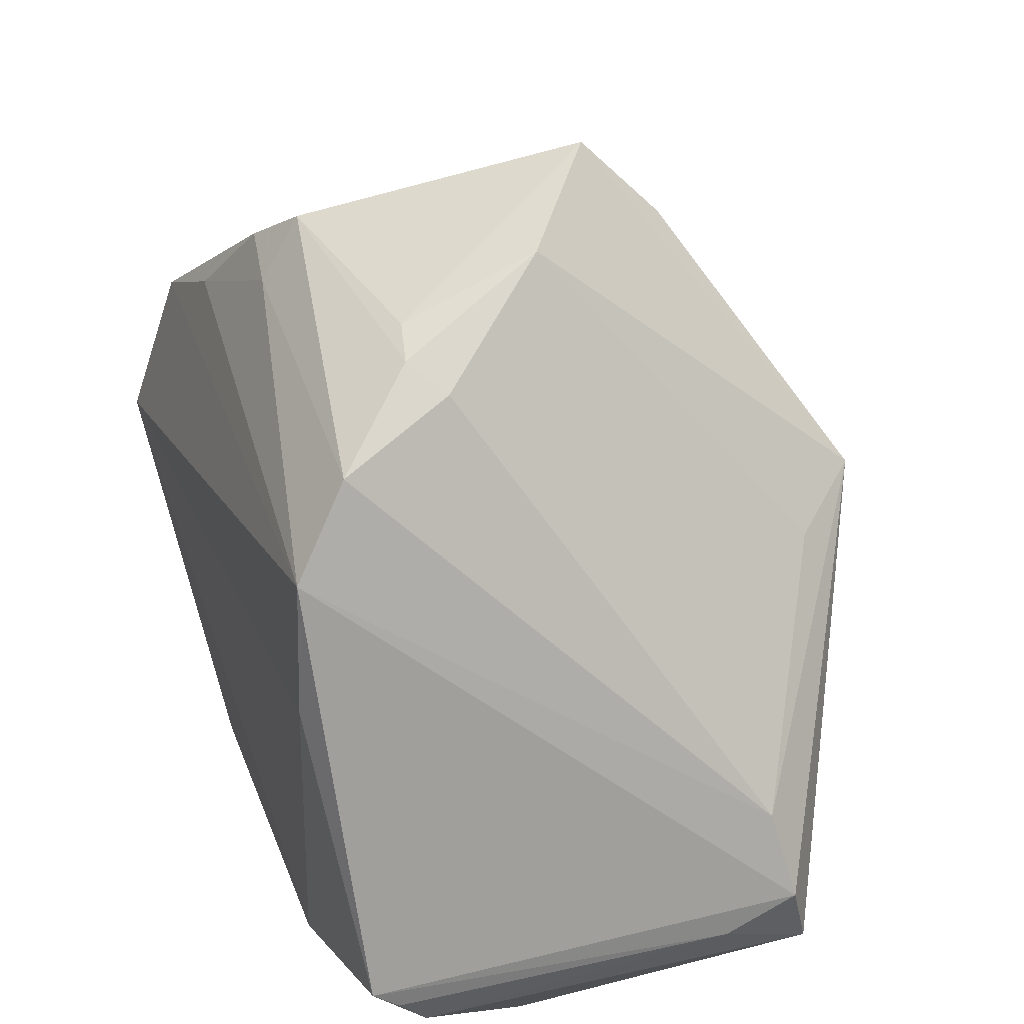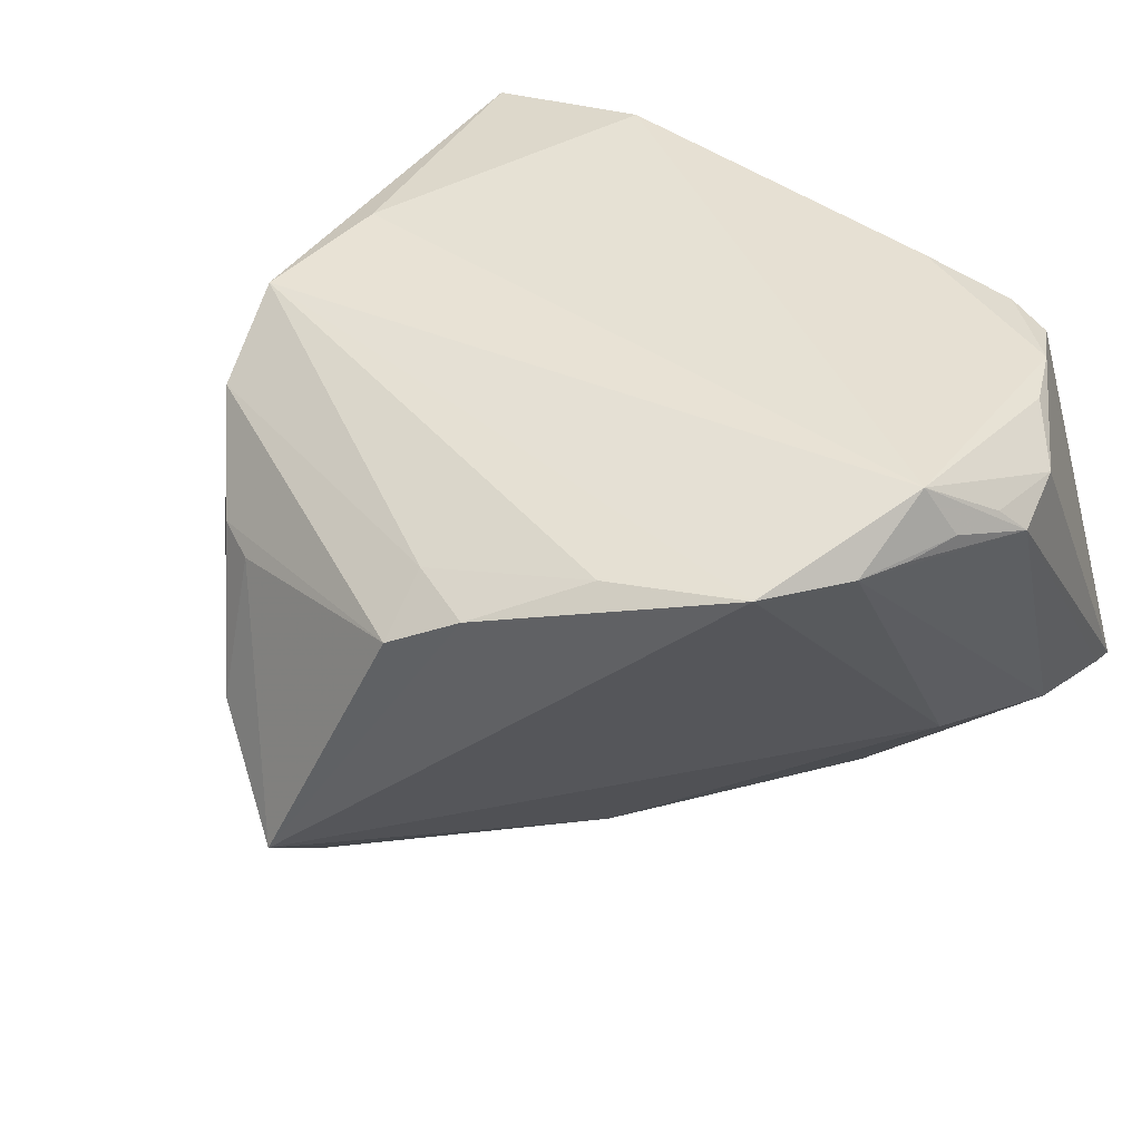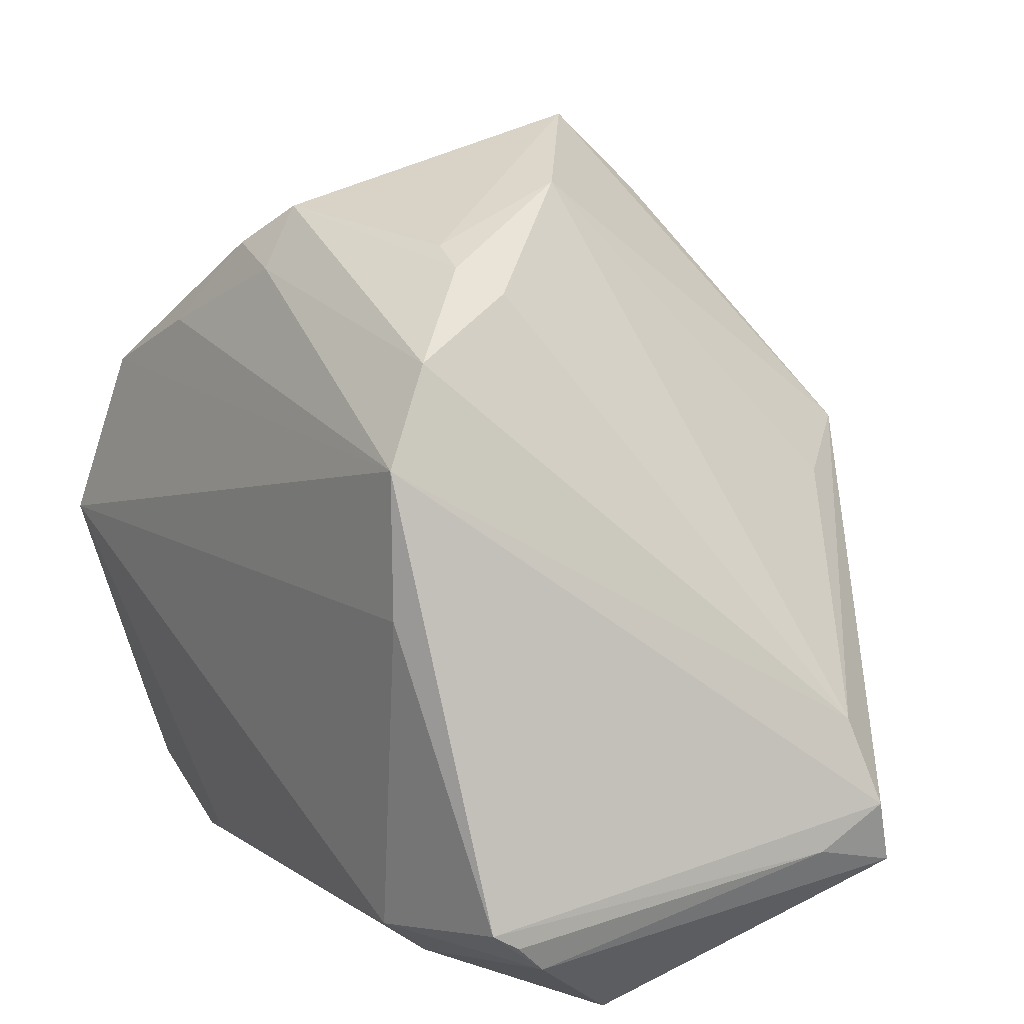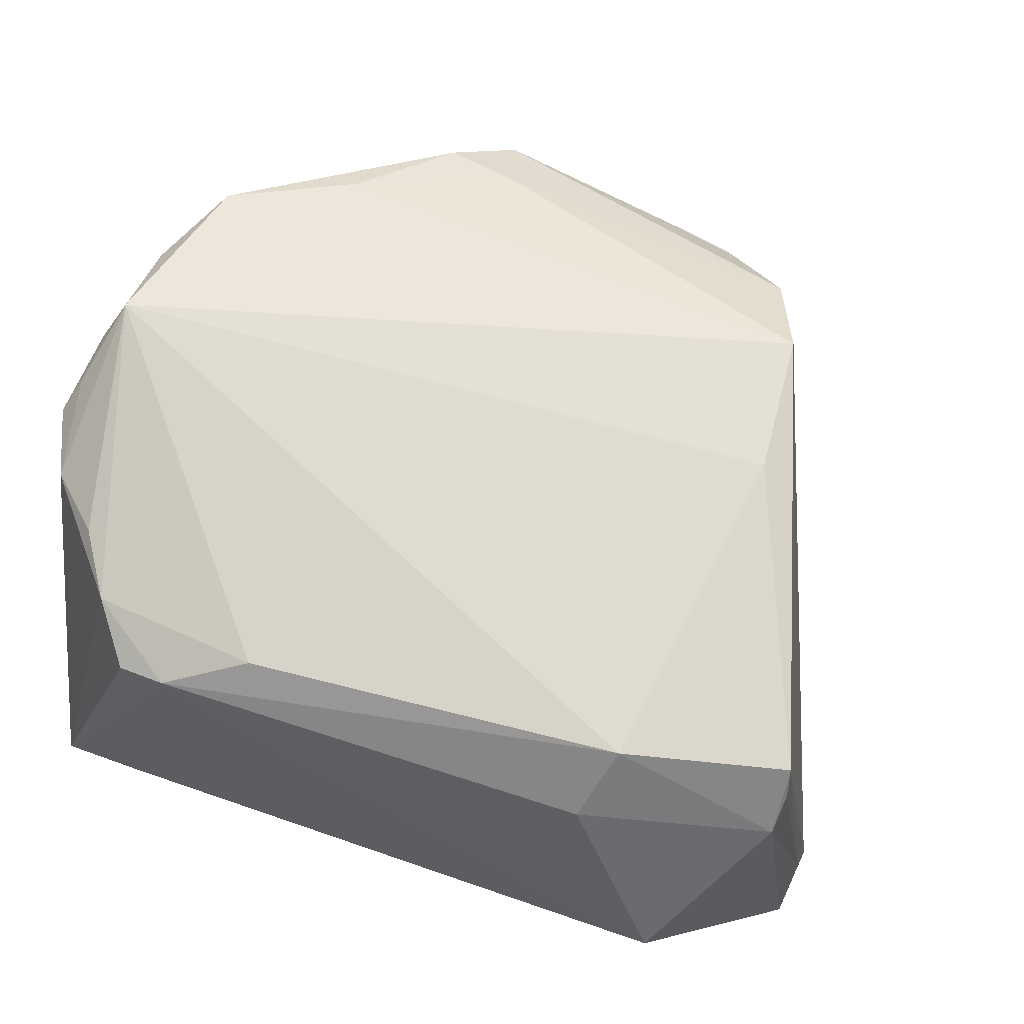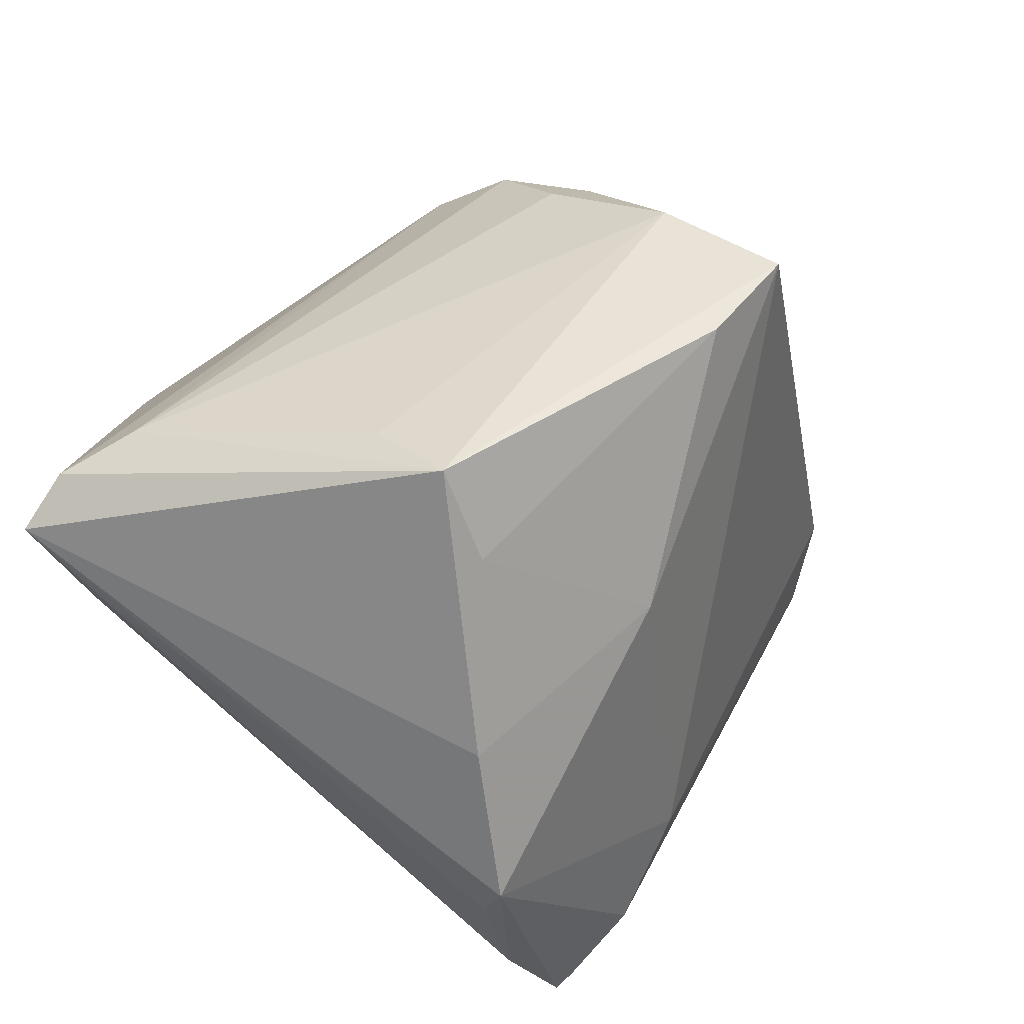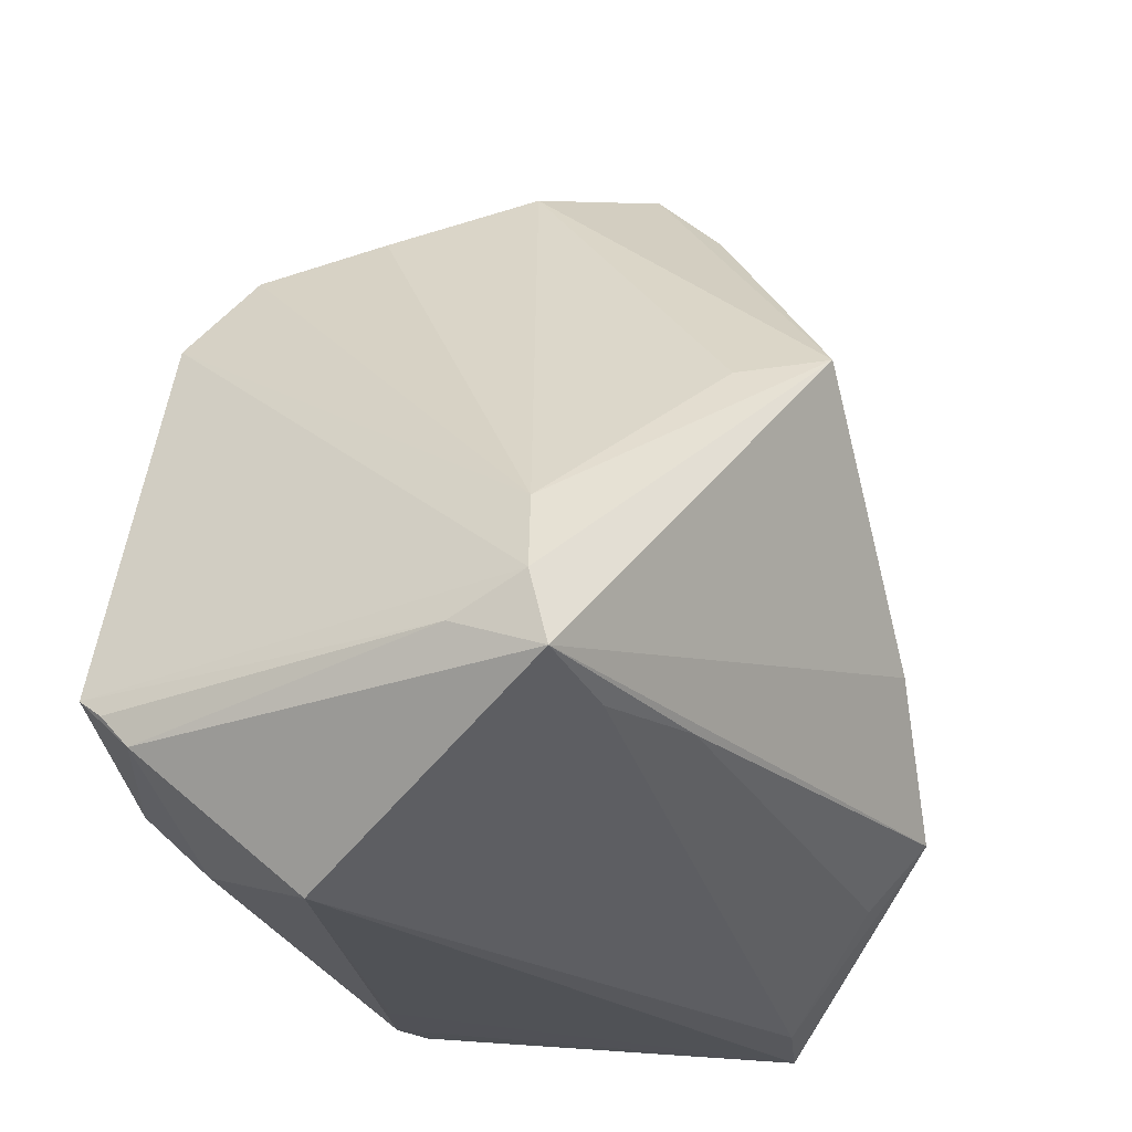
<metadata>
{"format":"obj","ext":"obj","renderer":"f3d","projection":"perspective","resolution":1024,"background":"white","views":[{"elev":38.6,"azim":69.0,"up":"+Y"},{"elev":39.3,"azim":-131.3,"up":"+Z"},{"elev":20.1,"azim":54.6,"up":"+Y"},{"elev":70.2,"azim":22.2,"up":"+Z"},{"elev":-69.5,"azim":143.6,"up":"+Z"},{"elev":-24.2,"azim":111.1,"up":"+Y"}]}
</metadata>
<code>
v -0.003848 0.03943 -0.008459
v -0.01273 0.03183 0.01724
v 0.02088 -0.02657 -0.01909
v 0.01996 -0.03323 0.02447
v 0.02015 0.005727 -0.02284
v -0.01115 0.02646 0.02153
v -0.01781 0.02758 0.02033
v 0.04194 -0.01976 -0.01316
v 0.006789 0.03556 0.0001871
v -0.01883 -0.03034 -0.02234
v -0.03566 -0.03707 -0.009566
v 0.01547 0.02828 0.01192
v -0.005754 -0.01334 -0.03
v 0.03829 -0.01193 -0.01186
v -0.02039 -0.03647 0.02531
v 0.02985 -0.03943 0.01049
v 0.03715 -0.02765 0.02305
v -0.03524 -0.03943 -0.01001
v 0.03176 -0.02753 -0.01537
v -0.04008 -0.001462 0.02477
v 0.01422 0.008562 -0.03001
v 0.01904 0.02446 0.02313
v -0.01301 -0.03231 0.02836
v -0.02816 -0.0388 -0.01191
v 0.01202 0.03038 0.0148
v -0.03879 -0.02083 0.02357
v 0.0243 0.003311 0.03001
v -0.04071 -0.006547 0.02522
v -0.02909 -0.0312 0.02575
v -0.01262 0.006122 -0.02003
v 0.02176 -0.02778 0.03001
v -0.03364 -0.01648 -0.007063
v -0.03853 -0.004404 0.03001
v -0.03578 0.01205 0.0253
v -0.001327 0.03178 -0.01548
v 0.03722 -0.02466 0.0257
v -0.01254 -0.037 0.02254
v 0.02256 0.01662 0.02894
v 0.03667 -0.02288 0.02809
v -0.02461 0.01872 0.02419
v -0.0249 -0.03634 0.02412
v -0.03305 -0.02558 0.02603
v -0.04065 -0.01182 0.02503
v -0.01722 -0.02527 -0.0284
v -0.0363 -0.02837 -0.008453
v -0.04194 -0.01431 0.02245
v -0.03924 0.003614 0.02504
v 0.04165 -0.02621 -0.01468
v 0.005821 0.003169 -0.02913
v 0.007734 0.03146 0.0137
v 0.04156 -0.02293 -0.006275
f 1 32 34
f 30 32 1
f 44 32 30
f 22 38 14
f 14 12 22
f 9 12 14
f 9 21 1
f 8 21 14
f 8 48 21
f 14 38 8
f 1 21 35
f 35 30 1
f 44 30 13
f 13 48 44
f 21 48 13
f 47 34 32
f 45 32 44
f 45 47 32
f 1 34 7
f 14 21 5
f 5 9 14
f 21 9 5
f 44 48 3
f 3 10 44
f 39 27 31
f 39 8 38
f 38 27 39
f 49 35 21
f 21 13 49
f 30 35 49
f 49 13 30
f 19 3 48
f 10 3 19
f 33 43 26
f 34 47 33
f 38 34 33
f 33 23 31
f 33 27 38
f 31 27 33
f 44 18 11
f 11 45 44
f 47 45 46
f 43 33 46
f 45 11 46
f 46 11 18
f 46 18 26
f 26 43 46
f 40 34 38
f 40 7 34
f 38 22 6
f 6 40 38
f 7 40 6
f 25 22 12
f 12 9 25
f 48 8 51
f 8 39 51
f 10 19 24
f 44 10 24
f 24 18 44
f 28 33 47
f 28 46 33
f 22 25 2
f 2 6 22
f 7 6 2
f 1 7 2
f 26 18 29
f 23 33 29
f 18 24 16
f 16 19 48
f 16 24 19
f 48 51 17
f 17 16 48
f 17 39 31
f 47 46 20
f 20 28 47
f 46 28 20
f 1 2 50
f 50 2 25
f 50 9 1
f 50 25 9
f 42 33 26
f 26 29 42
f 42 29 33
f 23 29 15
f 31 23 15
f 36 51 39
f 39 17 36
f 36 17 51
f 41 15 29
f 41 29 18
f 18 15 41
f 31 15 4
f 4 15 16
f 4 17 31
f 16 17 4
f 18 16 37
f 37 15 18
f 16 15 37

</code>
